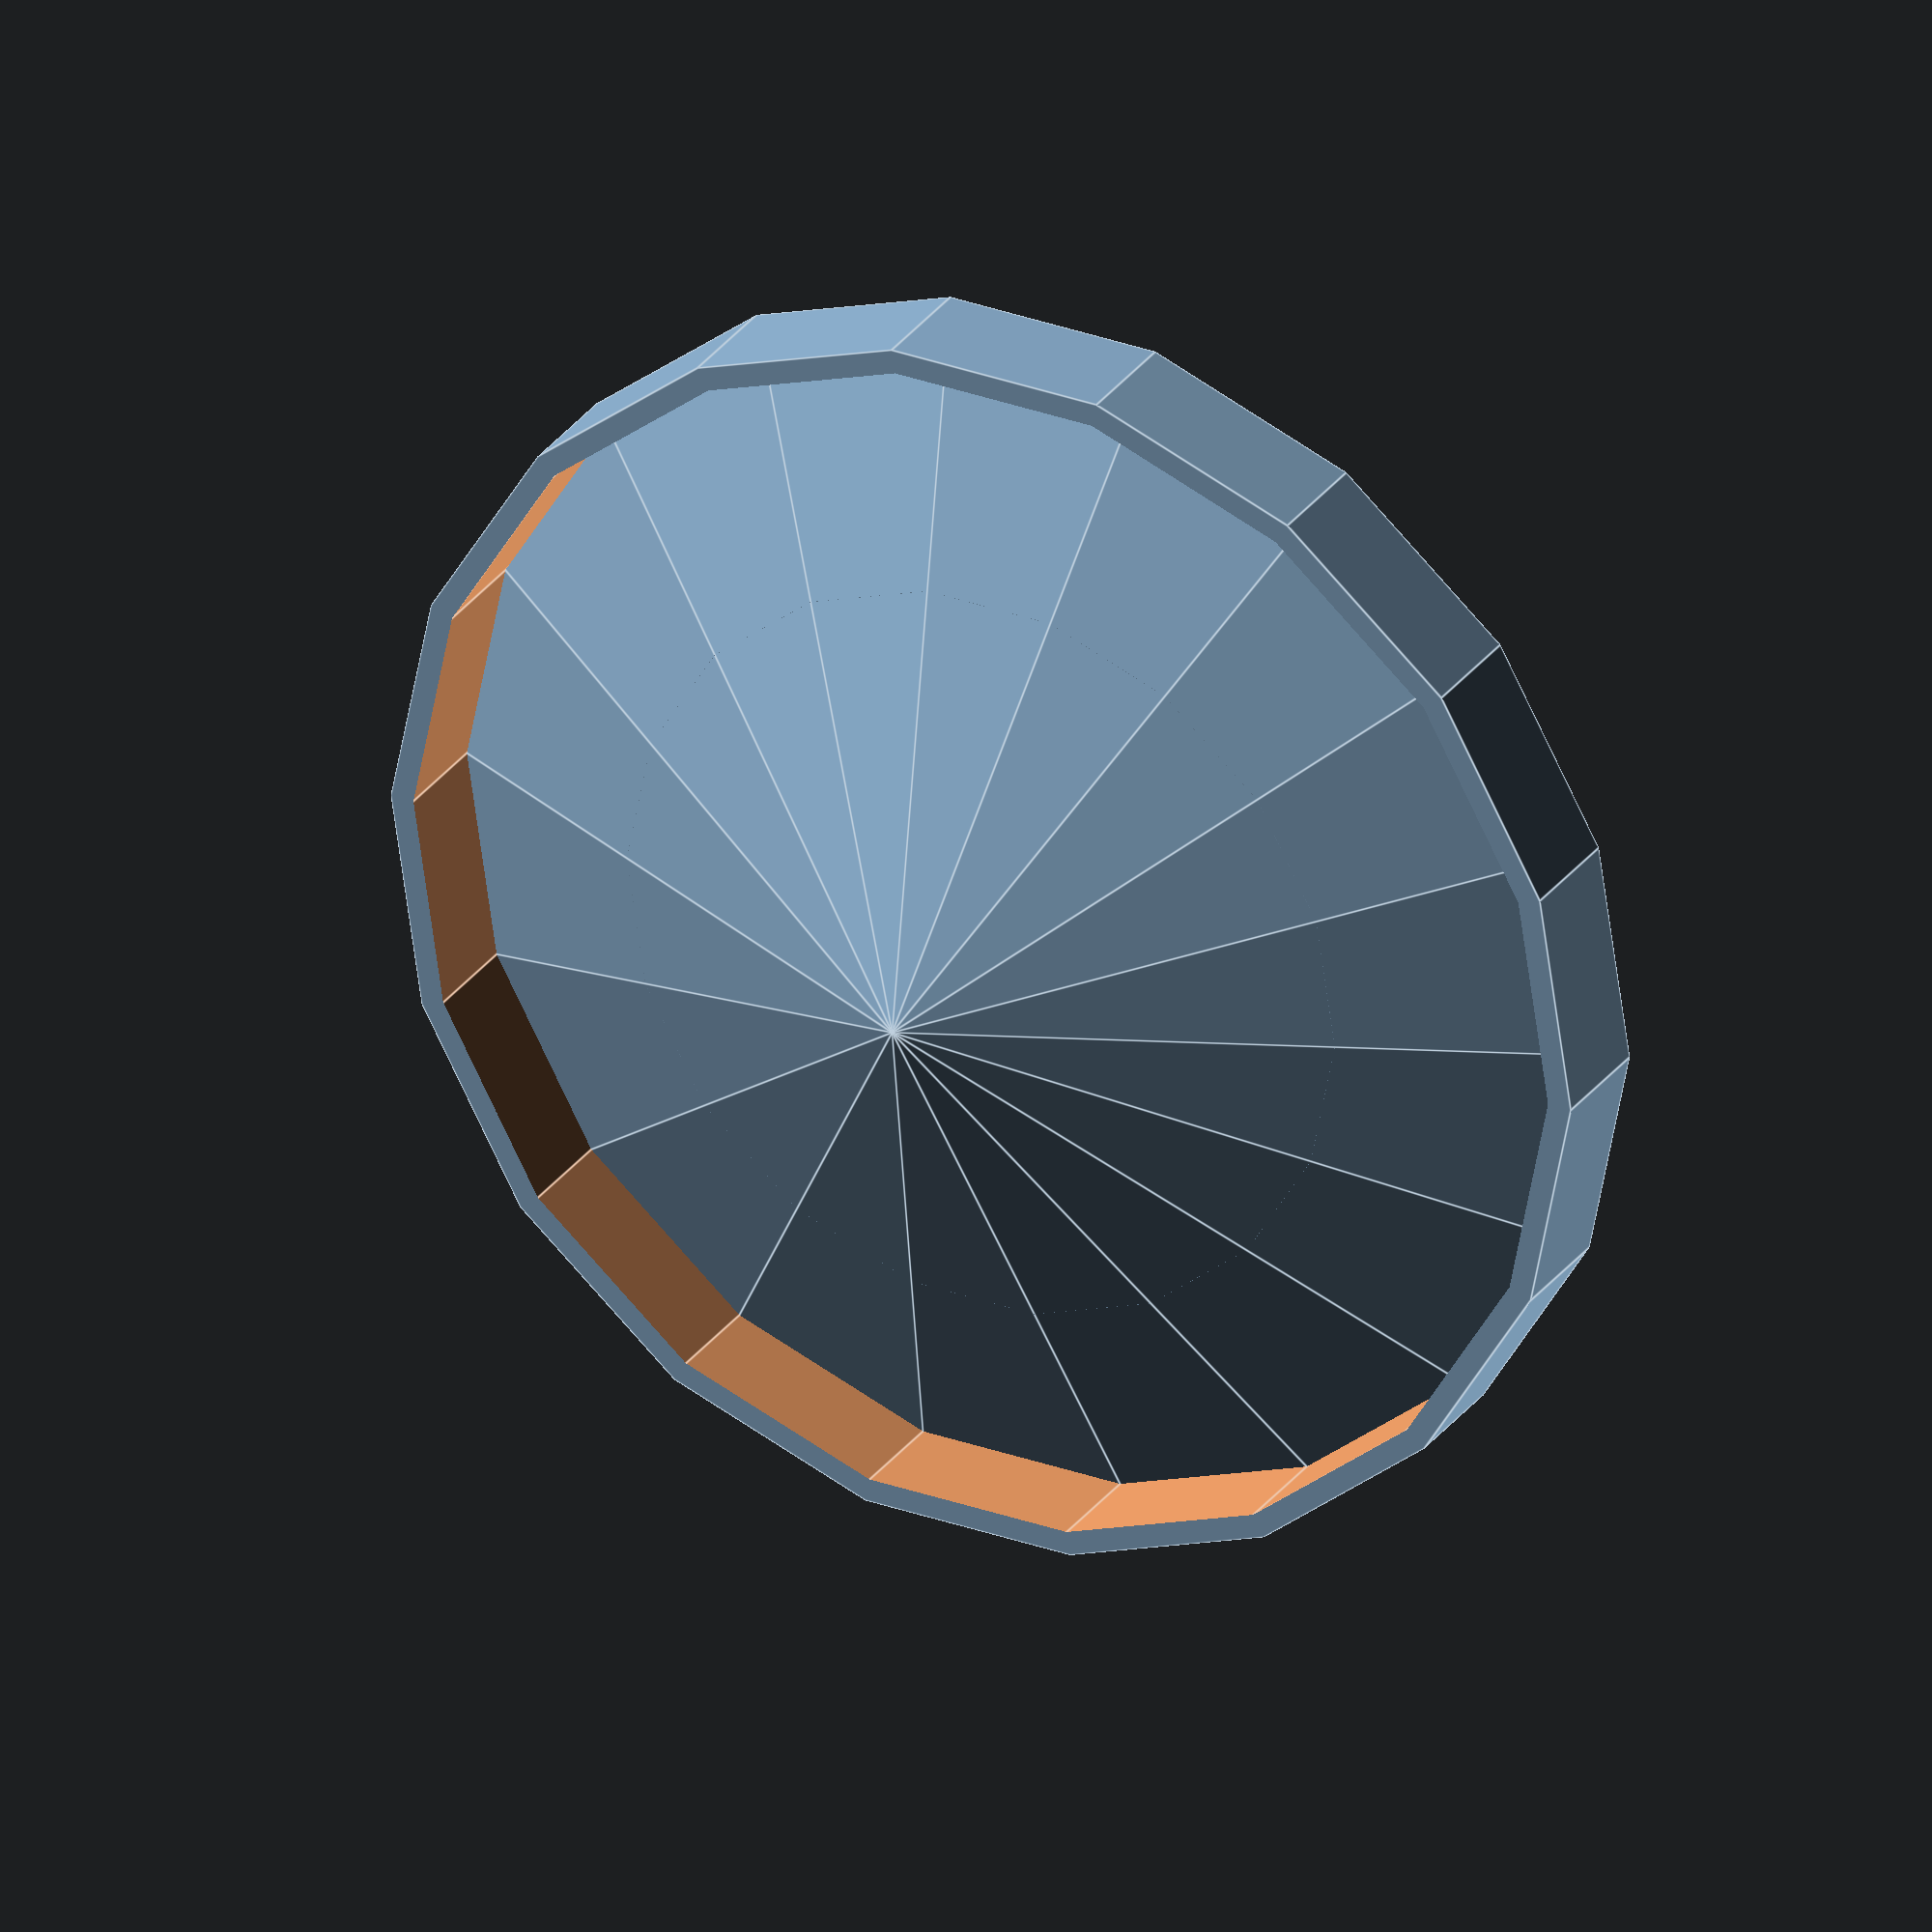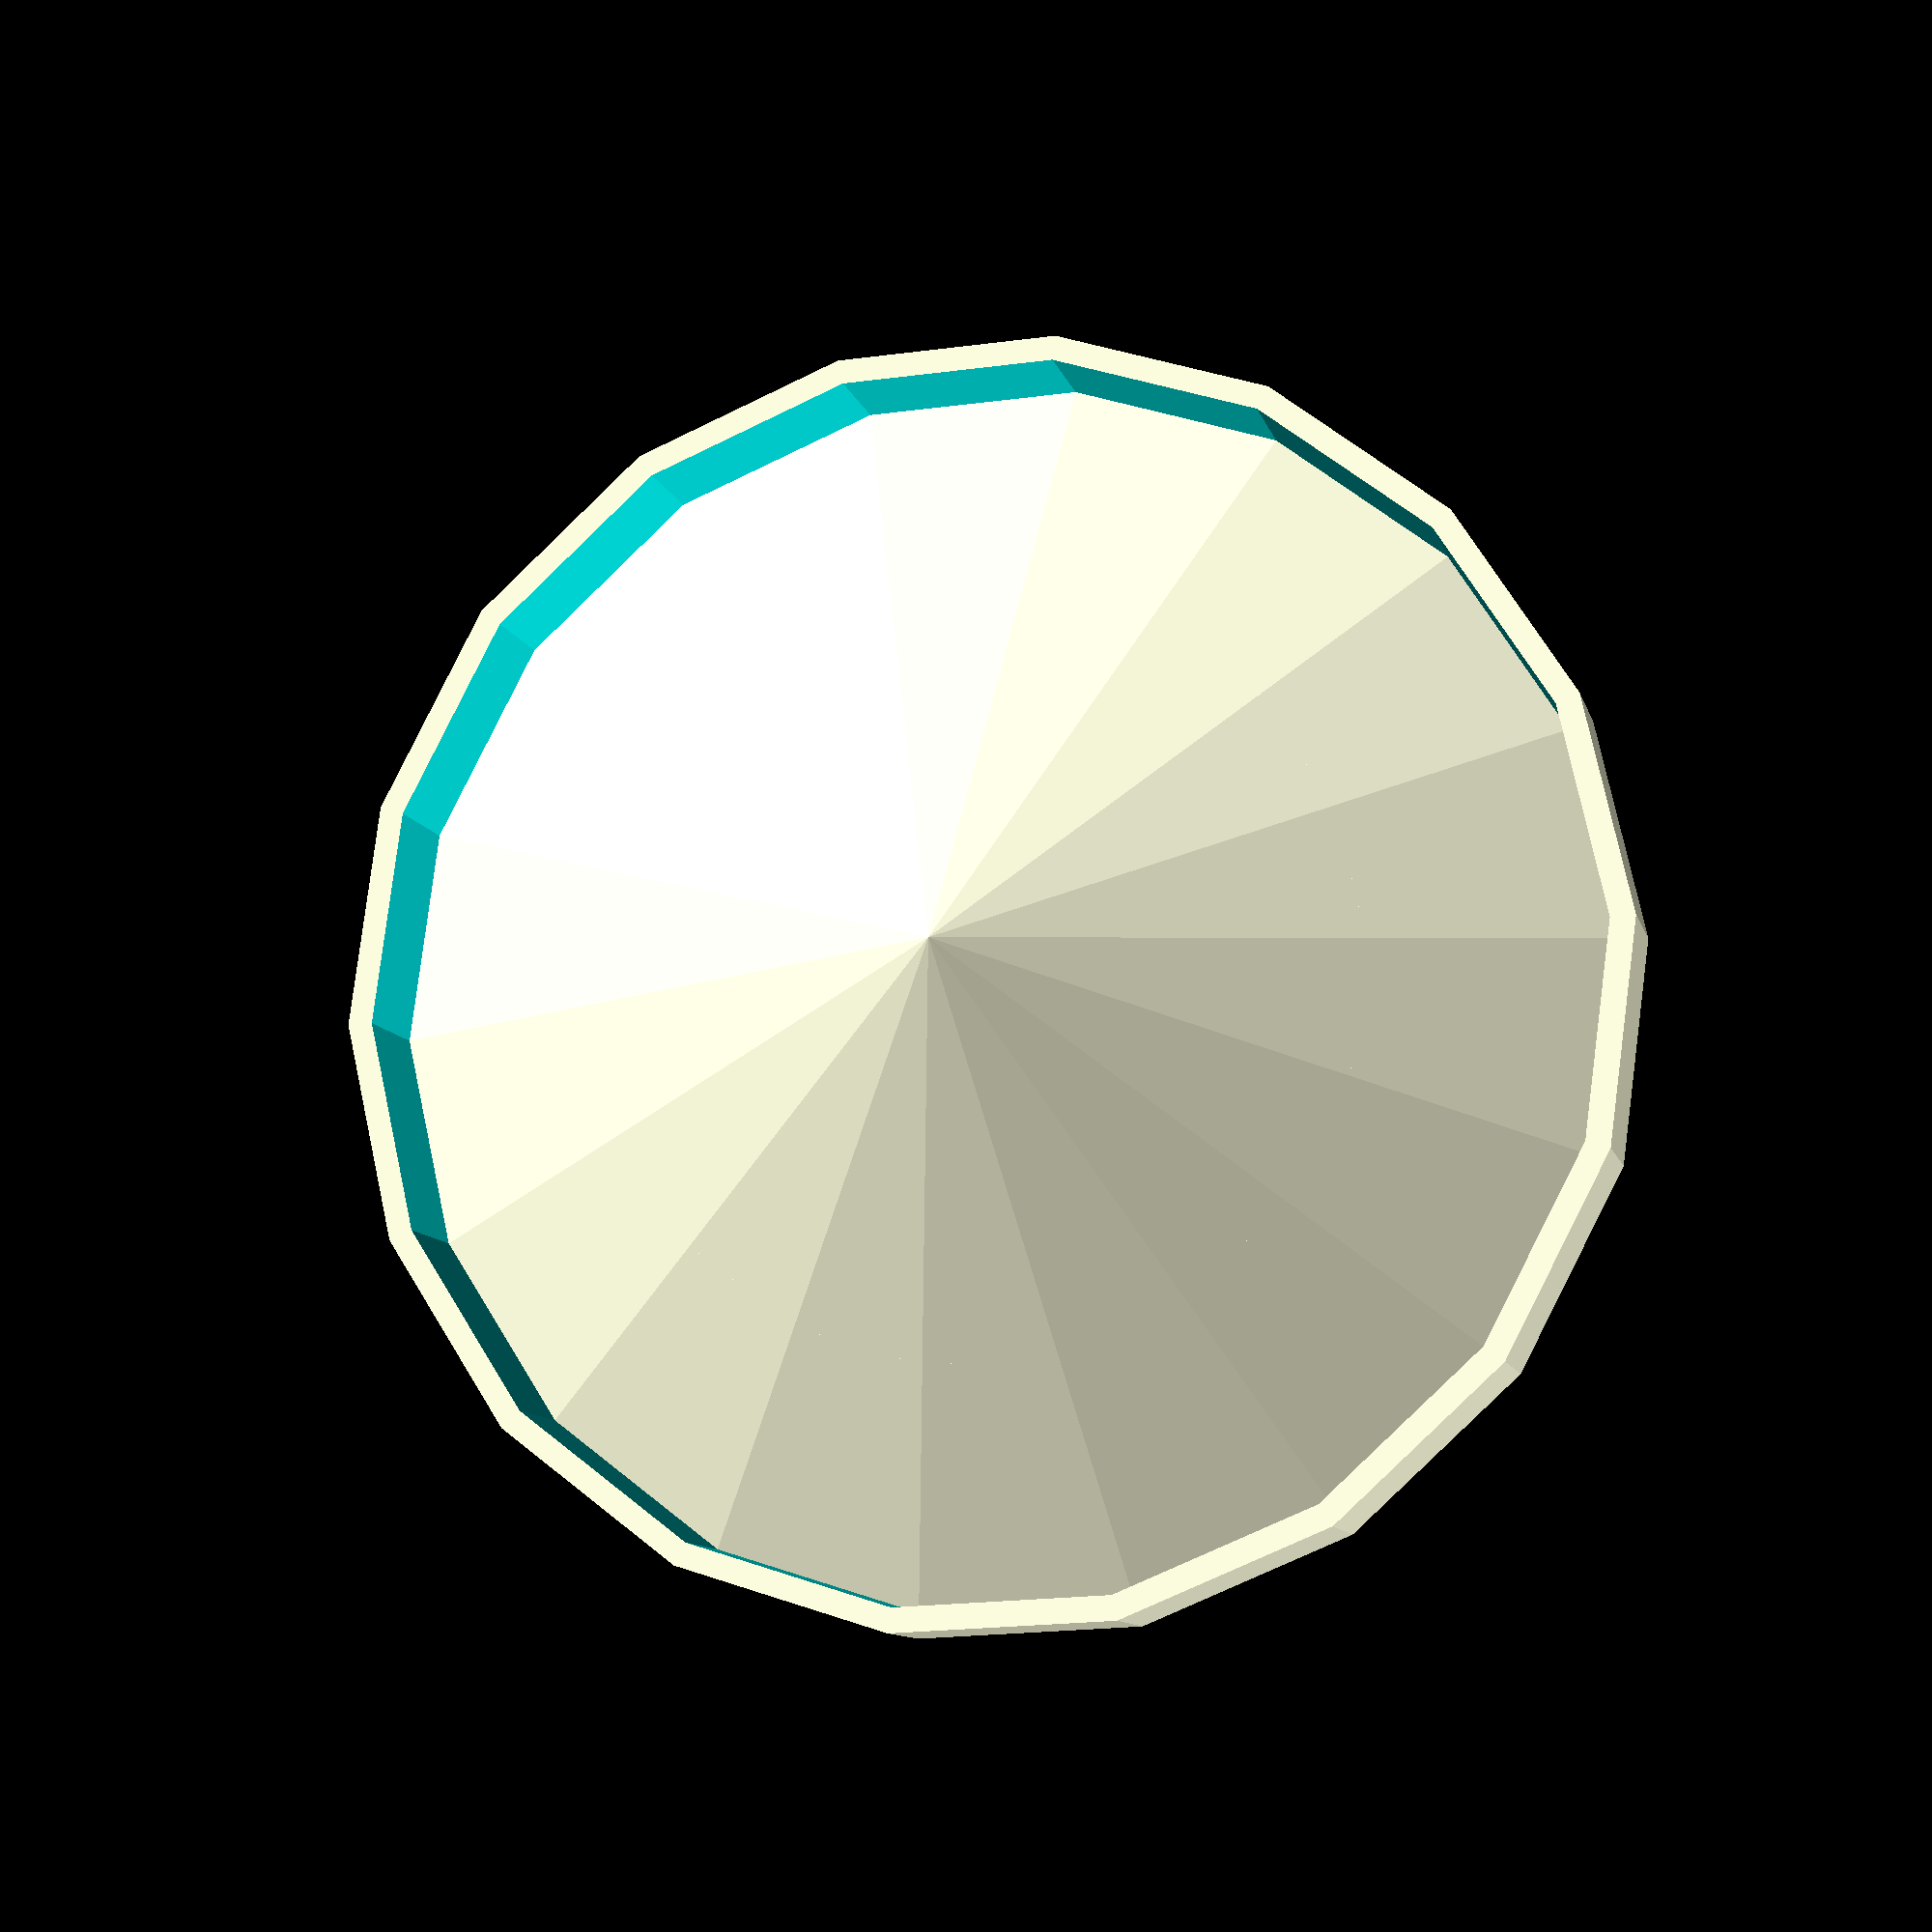
<openscad>

$fn=18;

// unit is mm

diameter = 100;
height = 25;
border_height = 10;
border_width = 2;
r = diameter/2;


translate([ 0, 0, height / 2 ])
  cylinder(h=height, r1=r + border_width, r2=0, center=true);
translate([ 0, 0, border_height / 2 ])
  difference() {
    cylinder(h=border_height, r=r + border_width, center=true);
    cylinder(h=border_height + 1, r=r, center=true);
  }


</openscad>
<views>
elev=152.0 azim=321.3 roll=152.5 proj=o view=edges
elev=190.3 azim=277.5 roll=166.8 proj=p view=wireframe
</views>
